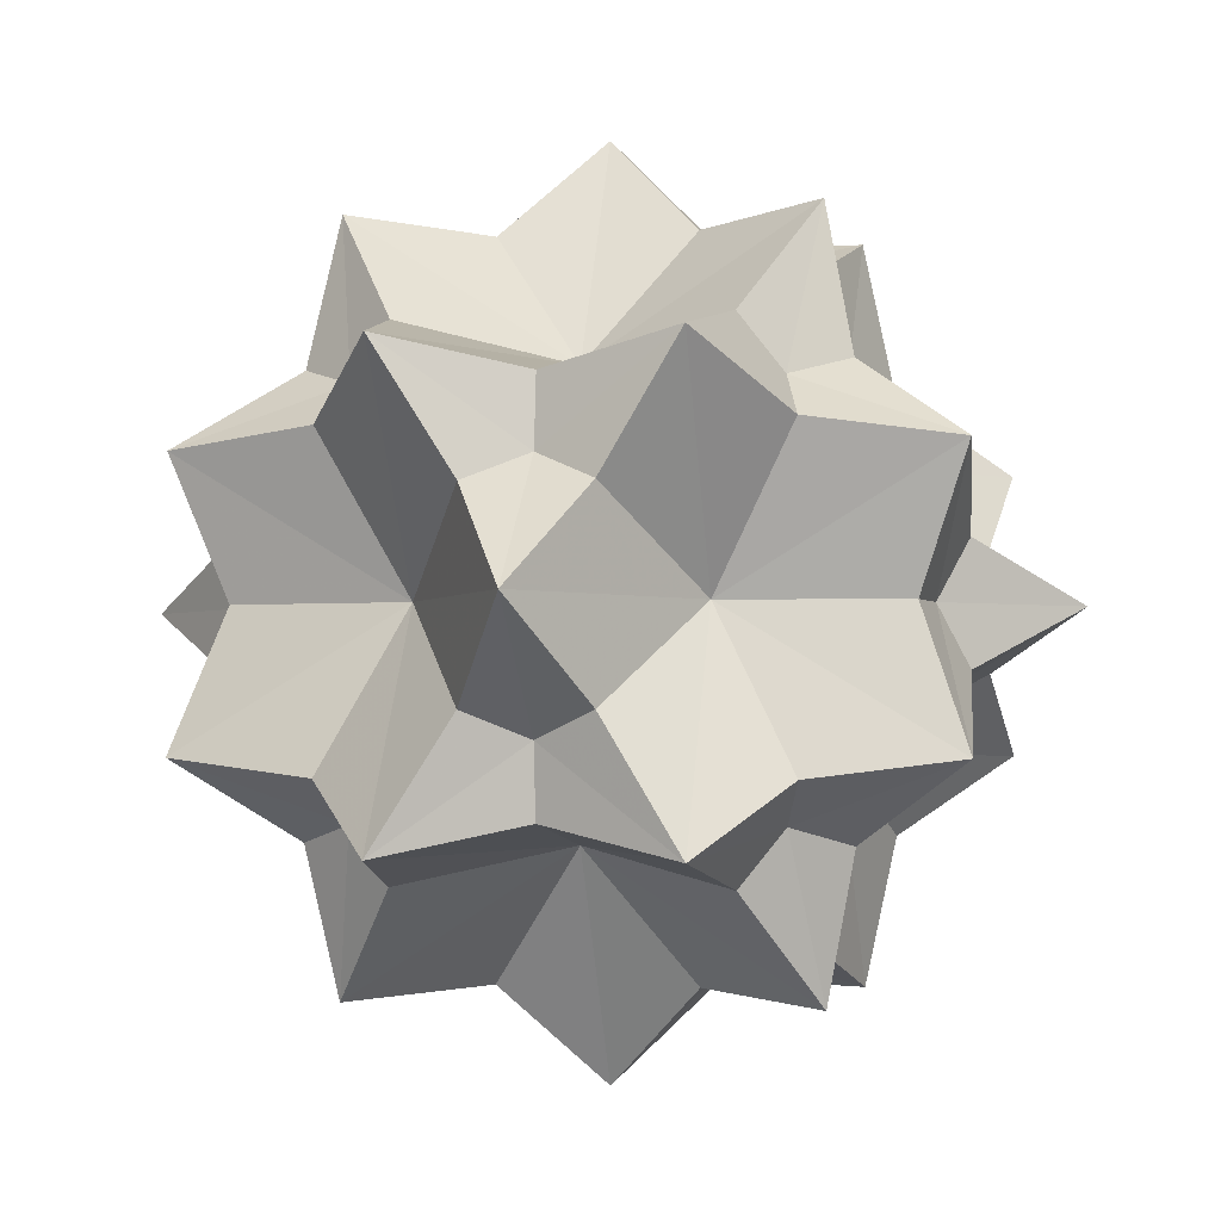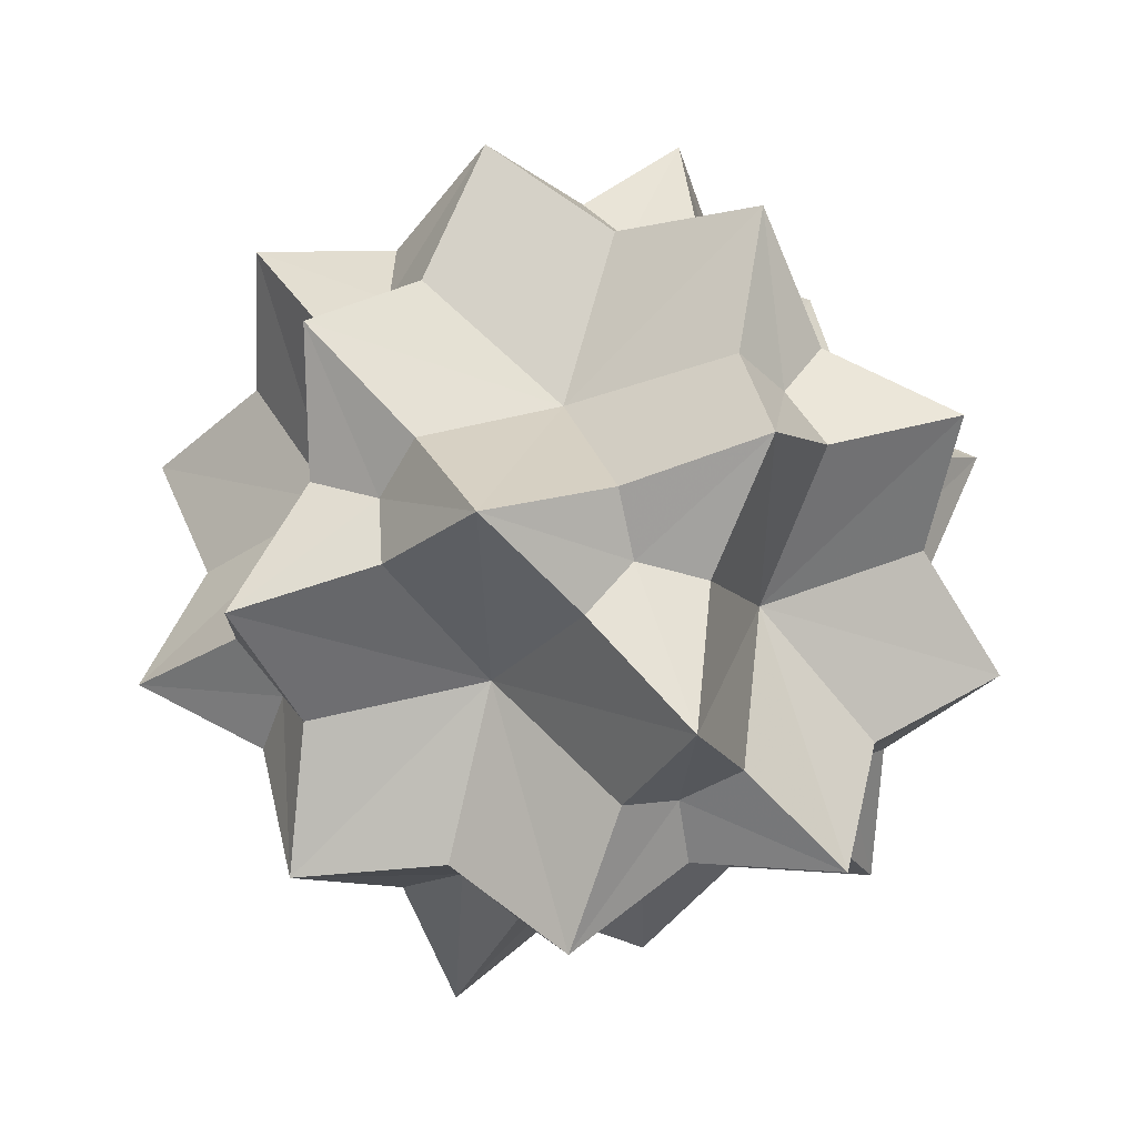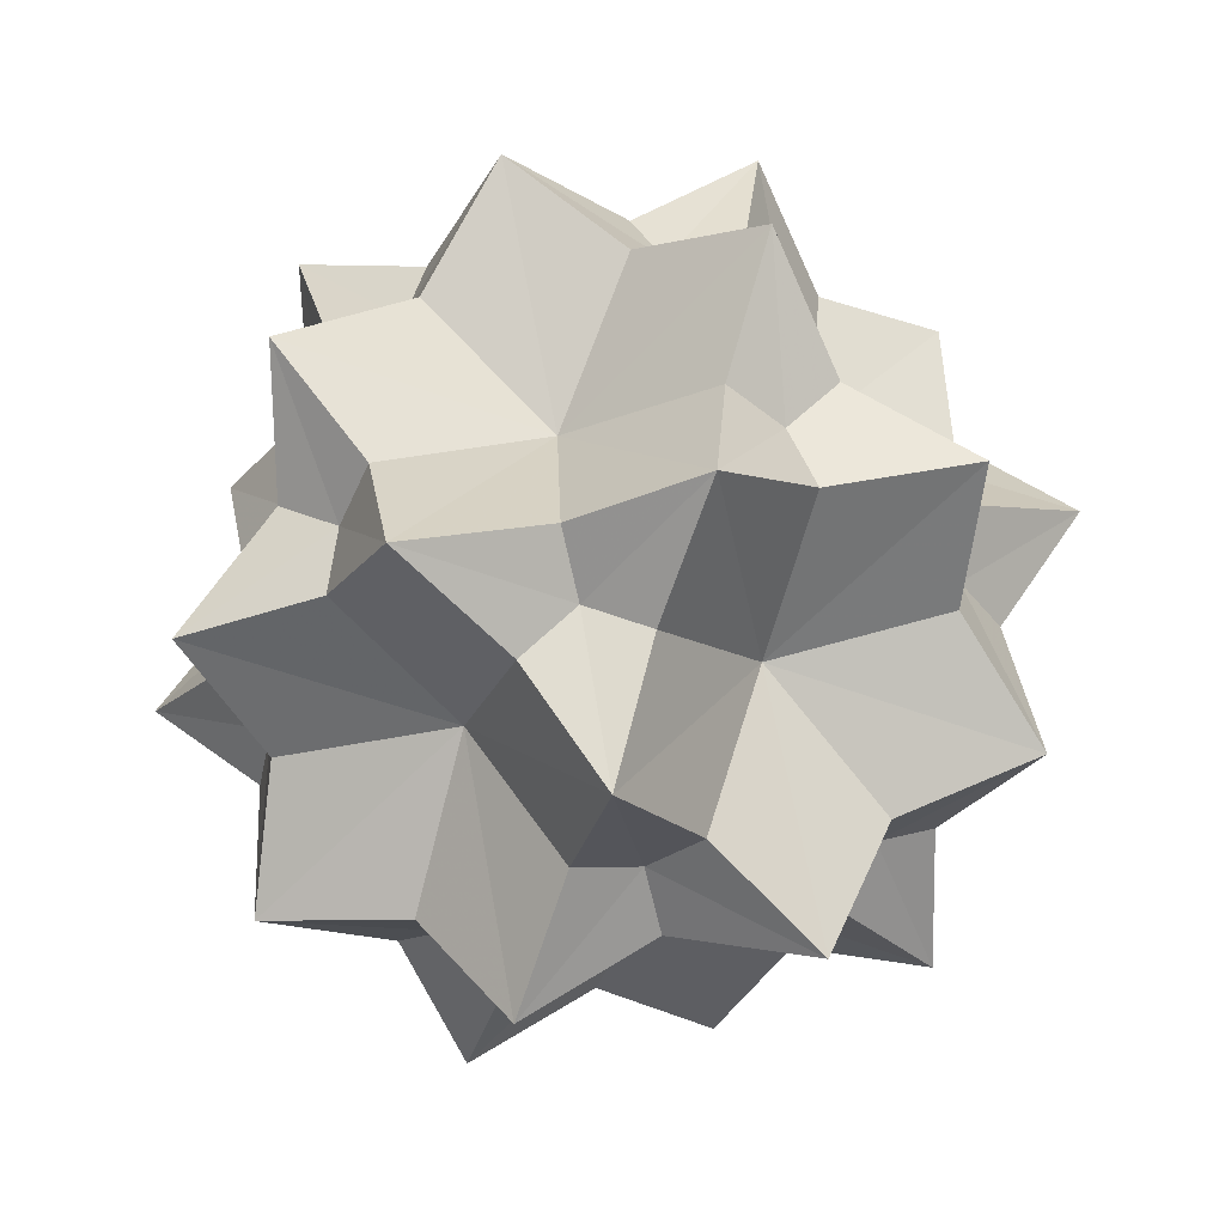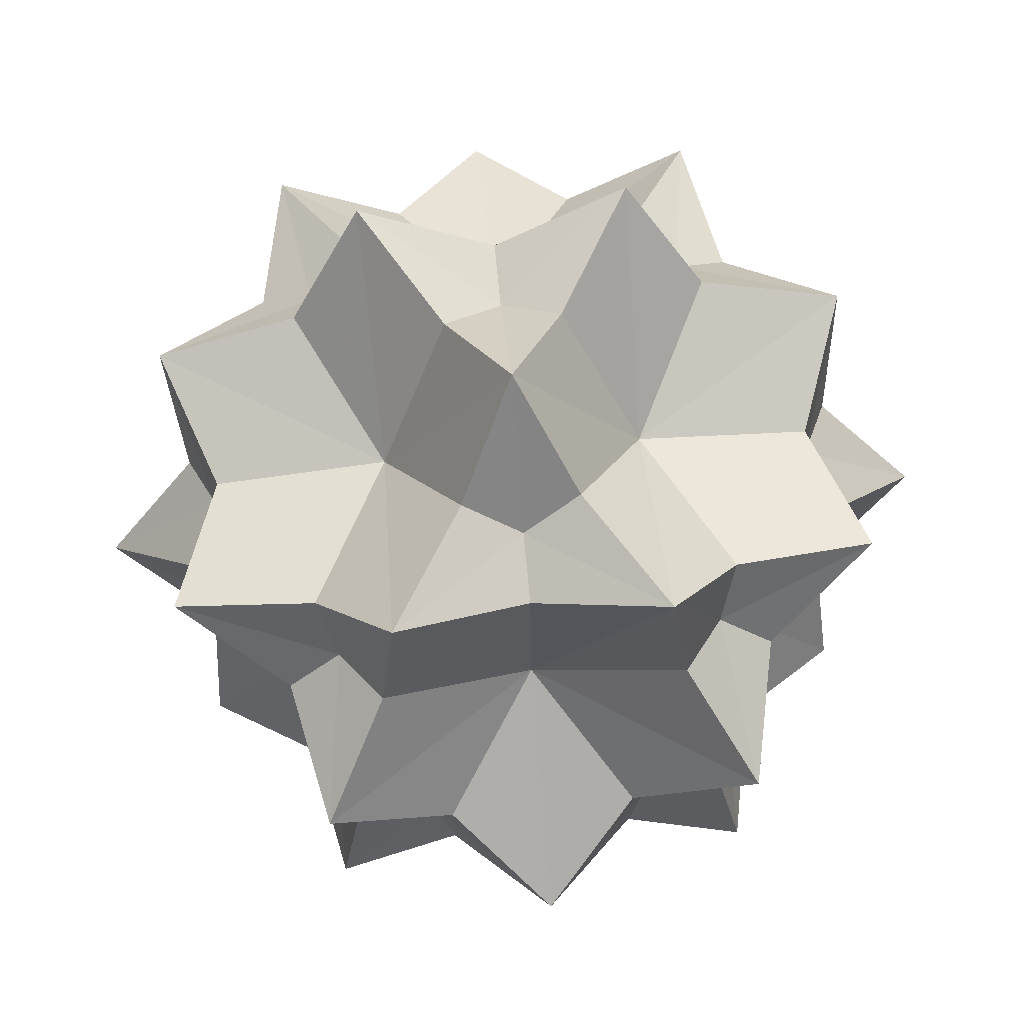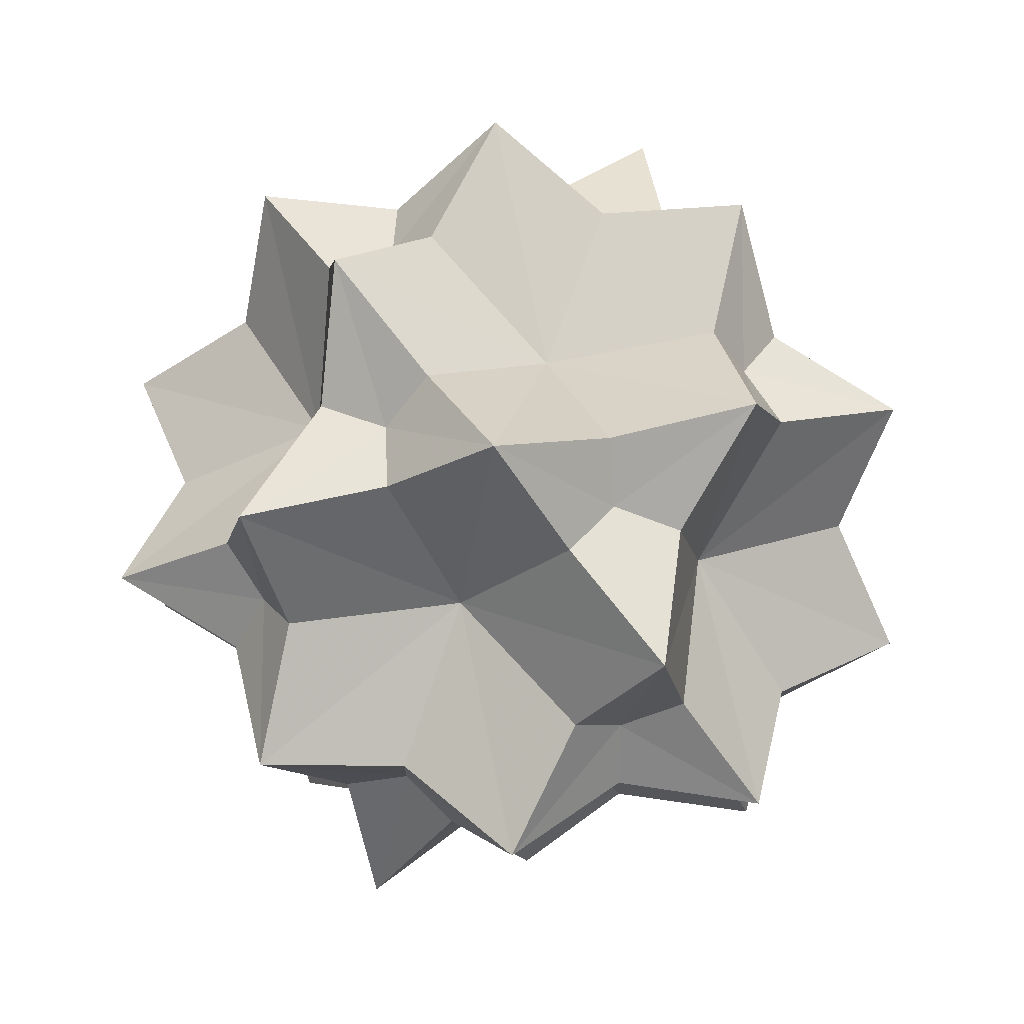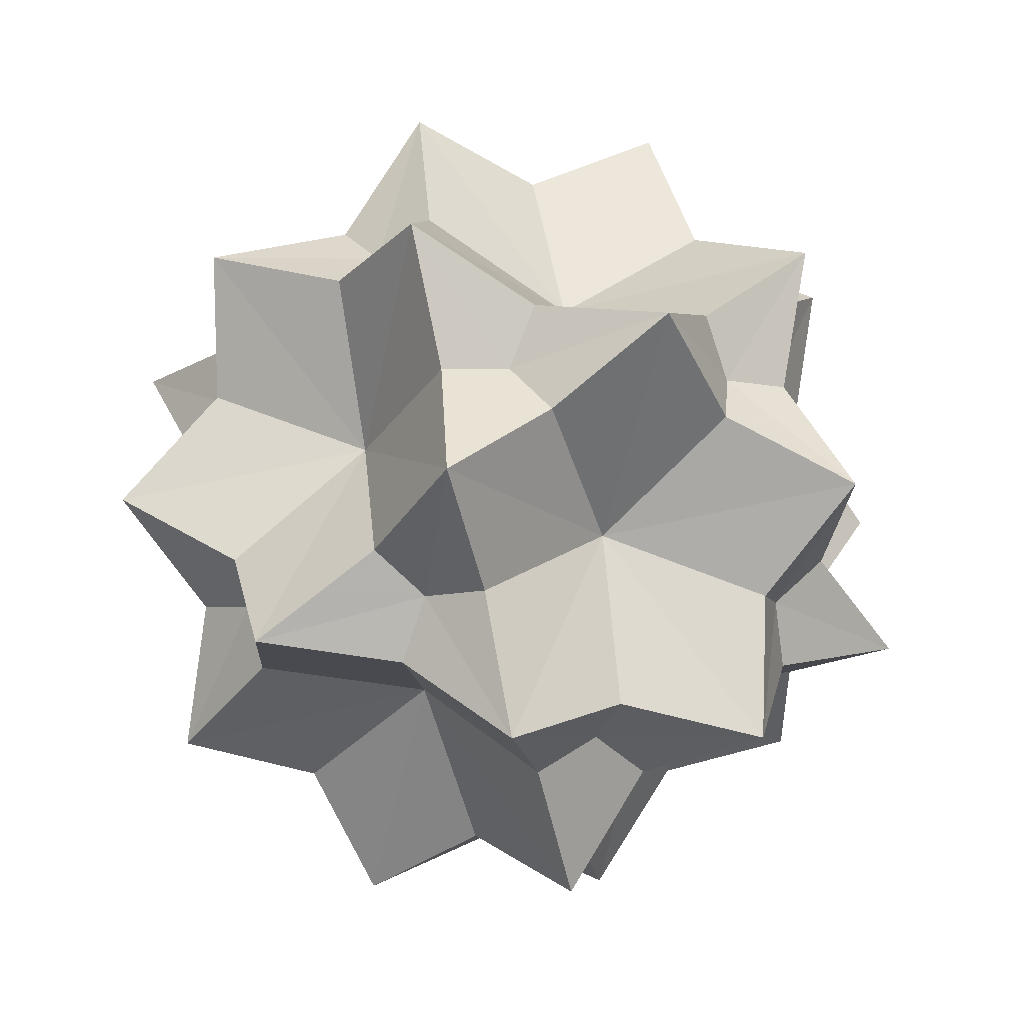
<metadata>
{"format":"obj","ext":"obj","renderer":"f3d","projection":"perspective","resolution":1024,"background":"white","views":[{"elev":-2.3,"azim":-78.3,"up":"+Z"},{"elev":-37.0,"azim":-57.2,"up":"+Z"},{"elev":-70.7,"azim":102.9,"up":"+Y"},{"elev":72.7,"azim":-95.4,"up":"+Y"},{"elev":-38.2,"azim":23.5,"up":"+Y"},{"elev":-60.2,"azim":45.5,"up":"+Z"}]}
</metadata>
<code>
v 0 0 -1.618
v 1.618 0 0
v -1.618 0 0
v 0 1.618 0
v 0 -1.618 0
v 0.5 0.809 1.309
v 0.5 0.809 -1.309
v 0.5 -0.809 1.309
v 0.5 -0.809 -1.309
v -0.5 0.809 1.309
v -0.5 0.809 -1.309
v -0.5 -0.809 1.309
v -0.5 -0.809 -1.309
v 1.309 0.5 0.809
v 1.309 0.5 -0.809
v 1.309 -0.5 0.809
v 1.309 -0.5 -0.809
v -1.309 0.5 0.809
v -1.309 0.5 -0.809
v -1.309 -0.5 0.809
v -1.309 -0.5 -0.809
v 0.809 1.309 0.5
v 0.809 1.309 -0.5
v 0.809 -1.309 0.5
v 0.809 -1.309 -0.5
v -0.809 1.309 0.5
v -0.809 1.309 -0.5
v -0.809 -1.309 0.5
v -0.809 -1.309 -0.5
v 0 0 1.618
v 0.2159 0.3493 1.264
v 0 0.6987 1.13
v -0.2159 0.3493 1.264
v 0 0.4429 1.16
v 0.2159 -0.3493 1.264
v 0.7811 -0.5652 0.9146
v 1.13 0 0.6987
v 0.7811 0.5652 0.9146
v 0.2159 0.3493 1.264
v 0.4858 0 0.7861
v -0.2159 0.3493 1.264
v -0.7811 0.5652 0.9146
v -1.13 0 0.6987
v -0.7811 -0.5652 0.9146
v -0.2159 -0.3493 1.264
v -0.4858 -0 0.7861
v 0.2159 0.3493 -1.264
v 0.7811 0.5652 -0.9146
v 1.13 0 -0.6987
v 0.7811 -0.5652 -0.9146
v 0.2159 -0.3493 -1.264
v 0.4858 -0 -0.7861
v -0.2159 -0.3493 -1.264
v -0.7811 -0.5652 -0.9146
v -1.13 0 -0.6987
v -0.7811 0.5652 -0.9146
v -0.2159 0.3493 -1.264
v -0.4858 0 -0.7861
v 1.264 0.2159 -0.3493
v 0.9146 0.7811 -0.5652
v 0.6987 1.13 0
v 0.9146 0.7811 0.5652
v 1.264 0.2159 0.3493
v 0.7861 0.4858 0
v 1.264 -0.2159 0.3493
v 0.9146 -0.7811 0.5652
v 0.6987 -1.13 0
v 0.9146 -0.7811 -0.5652
v 1.264 -0.2159 -0.3493
v 0.7861 -0.4858 -0
v -1.264 0.2159 0.3493
v -0.9146 0.7811 0.5652
v -0.6987 1.13 0
v -0.9146 0.7811 -0.5652
v -1.264 0.2159 -0.3493
v -0.7861 0.4858 -0
v -1.264 -0.2159 -0.3493
v -0.9146 -0.7811 -0.5652
v -0.6987 -1.13 0
v -0.9146 -0.7811 0.5652
v -1.264 -0.2159 0.3493
v -0.7861 -0.4858 0
v 0.3493 1.264 -0.2159
v 0.5652 0.9146 -0.7811
v 0 0.6987 -1.13
v -0.5652 0.9146 -0.7811
v -0.3493 1.264 -0.2159
v -0 0.7861 -0.4858
v -0.3493 1.264 0.2159
v -0.5652 0.9146 0.7811
v 0 0.6987 1.13
v 0.5652 0.9146 0.7811
v 0.3493 1.264 0.2159
v 0 0.7861 0.4858
v 0.3493 -1.264 0.2159
v 0.5652 -0.9146 0.7811
v 0 -0.6987 1.13
v -0.5652 -0.9146 0.7811
v -0.3493 -1.264 0.2159
v -0 -0.7861 0.4858
v -0.3493 -1.264 -0.2159
v -0.5652 -0.9146 -0.7811
v 0 -0.6987 -1.13
v 0.5652 -0.9146 -0.7811
v 0.3493 -1.264 -0.2159
v 0 -0.7861 -0.4858
v -0.2159 -0.3493 1.264
v 0 -0.6987 1.13
v 0.2159 -0.3493 1.264
v 0 -0.4429 1.16
v 0.2159 -0.3493 -1.264
v 0 -0.6987 -1.13
v -0.2159 -0.3493 -1.264
v 0 -0.4429 -1.16
v -0.2159 0.3493 -1.264
v 0 0.6987 -1.13
v 0.2159 0.3493 -1.264
v 0 0.4429 -1.16
v 1.264 0.2159 0.3493
v 1.13 0 0.6987
v 1.264 -0.2159 0.3493
v 1.16 0 0.4429
v 1.264 -0.2159 -0.3493
v 1.13 0 -0.6987
v 1.264 0.2159 -0.3493
v 1.16 0 -0.4429
v -1.264 0.2159 -0.3493
v -1.13 0 -0.6987
v -1.264 -0.2159 -0.3493
v -1.16 0 -0.4429
v -1.264 -0.2159 0.3493
v -1.13 0 0.6987
v -1.264 0.2159 0.3493
v -1.16 0 0.4429
v 0.3493 1.264 0.2159
v 0.6987 1.13 0
v 0.3493 1.264 -0.2159
v 0.4429 1.16 0
v -0.3493 1.264 -0.2159
v -0.6987 1.13 0
v -0.3493 1.264 0.2159
v -0.4429 1.16 0
v 0.3493 -1.264 -0.2159
v 0.6987 -1.13 0
v 0.3493 -1.264 0.2159
v 0.4429 -1.16 0
v -0.3493 -1.264 0.2159
v -0.6987 -1.13 0
v -0.3493 -1.264 -0.2159
v -0.4429 -1.16 0
v 0.7811 0.5652 0.9146
v 0.9146 0.7811 0.5652
v 0.5652 0.9146 0.7811
v 0.7166 0.7166 0.7166
v 0.5652 0.9146 -0.7811
v 0.9146 0.7811 -0.5652
v 0.7811 0.5652 -0.9146
v 0.7166 0.7166 -0.7166
v 0.5652 -0.9146 0.7811
v 0.9146 -0.7811 0.5652
v 0.7811 -0.5652 0.9146
v 0.7166 -0.7166 0.7166
v 0.7811 -0.5652 -0.9146
v 0.9146 -0.7811 -0.5652
v 0.5652 -0.9146 -0.7811
v 0.7166 -0.7166 -0.7166
v -0.5652 0.9146 0.7811
v -0.9146 0.7811 0.5652
v -0.7811 0.5652 0.9146
v -0.7166 0.7166 0.7166
v -0.7811 0.5652 -0.9146
v -0.9146 0.7811 -0.5652
v -0.5652 0.9146 -0.7811
v -0.7166 0.7166 -0.7166
v -0.7811 -0.5652 0.9146
v -0.9146 -0.7811 0.5652
v -0.5652 -0.9146 0.7811
v -0.7166 -0.7166 0.7166
v -0.5652 -0.9146 -0.7811
v -0.9146 -0.7811 -0.5652
v -0.7811 -0.5652 -0.9146
v -0.7166 -0.7166 -0.7166
f 12 175 178 177
f 20 176 178 175
f 28 177 178 176
f 13 179 182 181
f 29 180 182 179
f 21 181 182 180
f 10 167 170 169
f 26 168 170 167
f 18 169 170 168
f 11 171 174 173
f 19 172 174 171
f 27 173 174 172
f 8 159 162 161
f 24 160 162 159
f 16 161 162 160
f 9 163 166 165
f 17 164 166 163
f 25 165 166 164
f 6 151 154 153
f 14 152 154 151
f 22 153 154 152
f 7 155 158 157
f 23 156 158 155
f 15 157 158 156
f 5 143 146 145
f 25 144 146 143
f 24 145 146 144
f 5 147 150 149
f 28 148 150 147
f 29 149 150 148
f 4 135 138 137
f 22 136 138 135
f 23 137 138 136
f 4 139 142 141
f 27 140 142 139
f 26 141 142 140
f 3 127 130 129
f 19 128 130 127
f 21 129 130 128
f 3 131 134 133
f 20 132 134 131
f 18 133 134 132
f 2 119 122 121
f 14 120 122 119
f 16 121 122 120
f 2 123 126 125
f 17 124 126 123
f 15 125 126 124
f 1 111 114 113
f 9 112 114 111
f 13 113 114 112
f 1 115 118 117
f 11 116 118 115
f 7 117 118 116
f 30 31 34 33
f 6 32 34 31
f 10 33 34 32
f 30 107 110 109
f 12 108 110 107
f 8 109 110 108
f 5 95 100 99
f 24 96 100 95
f 8 97 100 96
f 12 98 100 97
f 28 99 100 98
f 5 101 106 105
f 29 102 106 101
f 13 103 106 102
f 9 104 106 103
f 25 105 106 104
f 4 83 88 87
f 23 84 88 83
f 7 85 88 84
f 11 86 88 85
f 27 87 88 86
f 4 89 94 93
f 26 90 94 89
f 10 91 94 90
f 6 92 94 91
f 22 93 94 92
f 3 77 82 81
f 21 78 82 77
f 29 79 82 78
f 28 80 82 79
f 20 81 82 80
f 3 71 76 75
f 18 72 76 71
f 26 73 76 72
f 27 74 76 73
f 19 75 76 74
f 2 65 70 69
f 16 66 70 65
f 24 67 70 66
f 25 68 70 67
f 17 69 70 68
f 2 59 64 63
f 15 60 64 59
f 23 61 64 60
f 22 62 64 61
f 14 63 64 62
f 1 53 58 57
f 13 54 58 53
f 21 55 58 54
f 19 56 58 55
f 11 57 58 56
f 1 47 52 51
f 7 48 52 47
f 15 49 52 48
f 17 50 52 49
f 9 51 52 50
f 30 41 46 45
f 10 42 46 41
f 18 43 46 42
f 20 44 46 43
f 12 45 46 44
f 30 35 40 39
f 8 36 40 35
f 16 37 40 36
f 14 38 40 37
f 6 39 40 38

</code>
